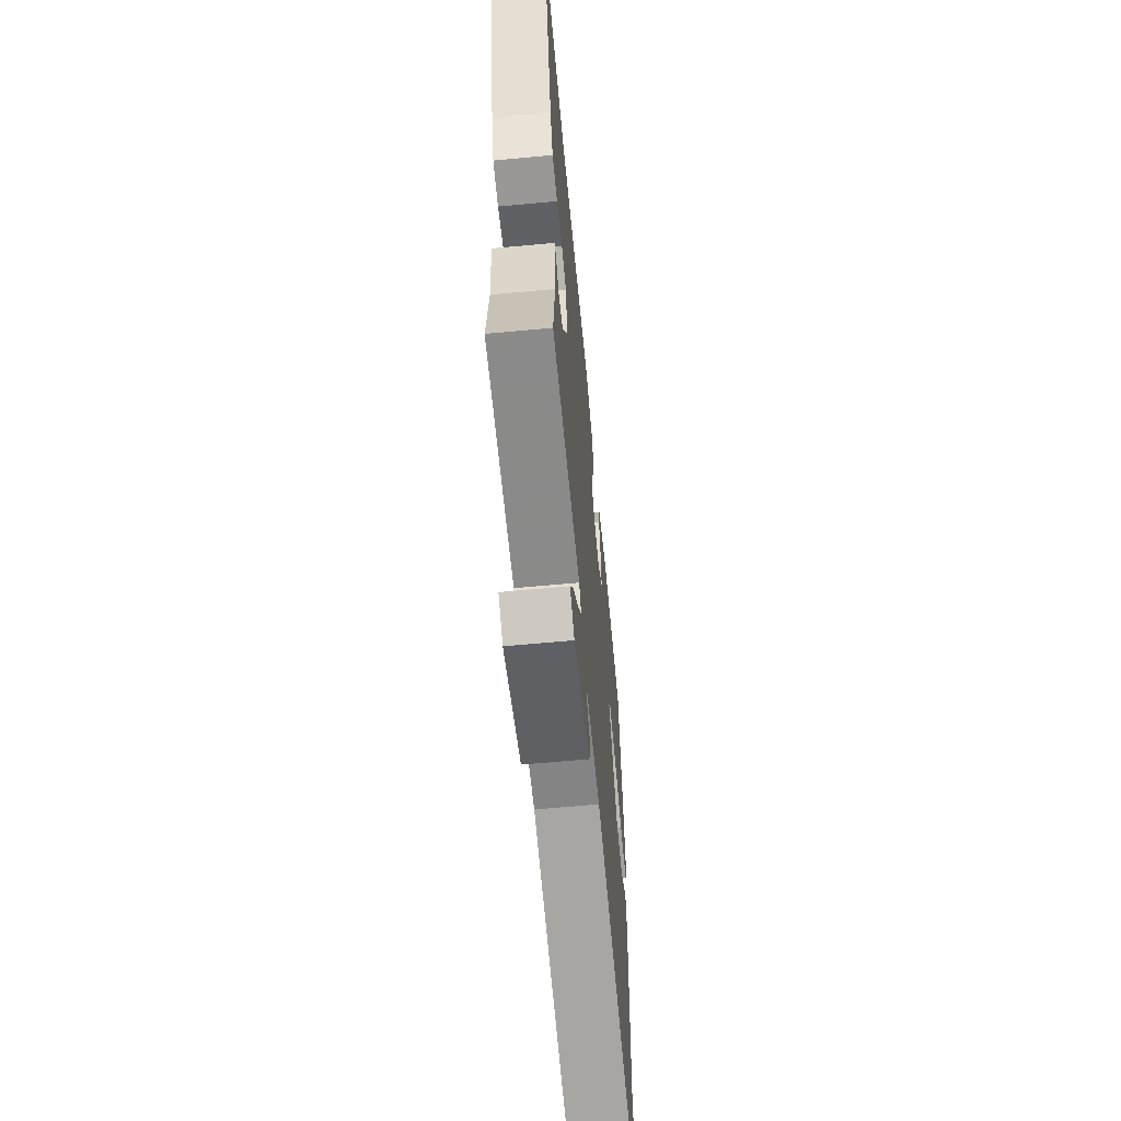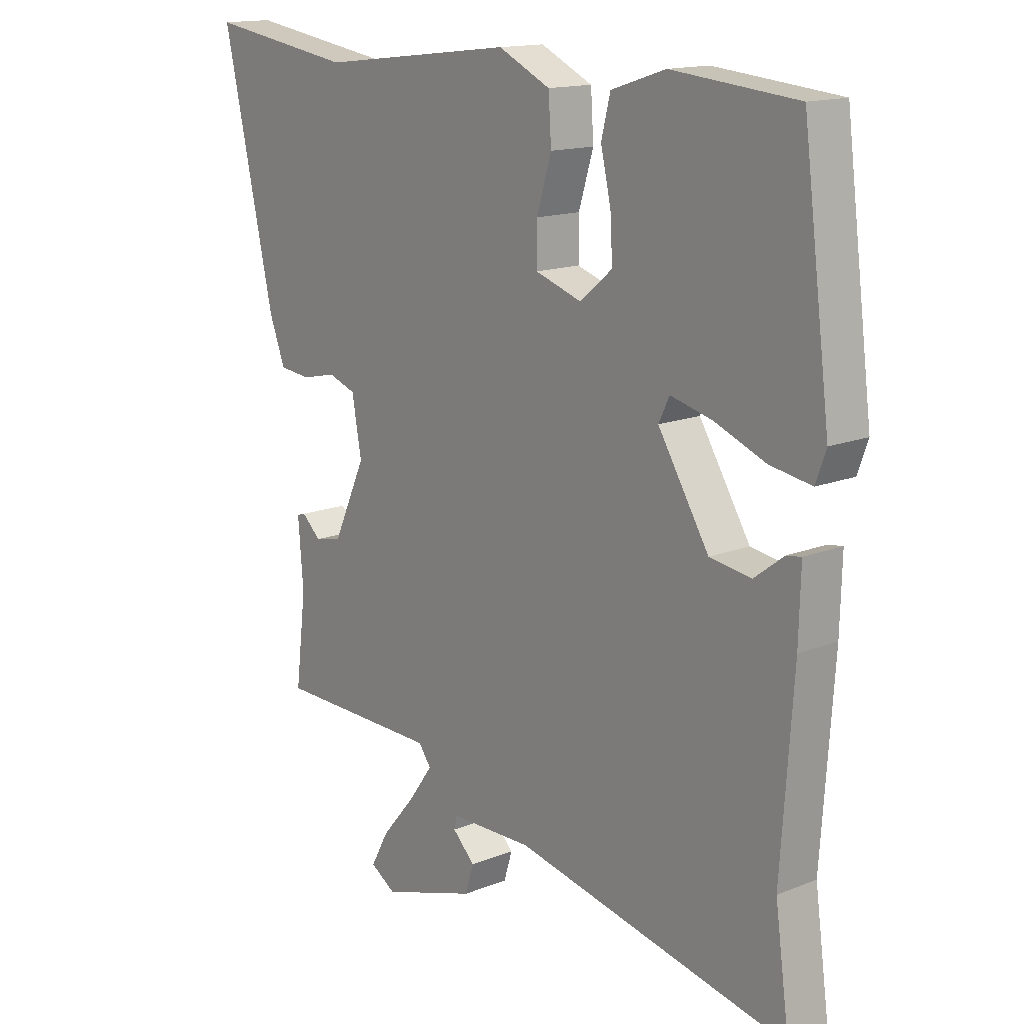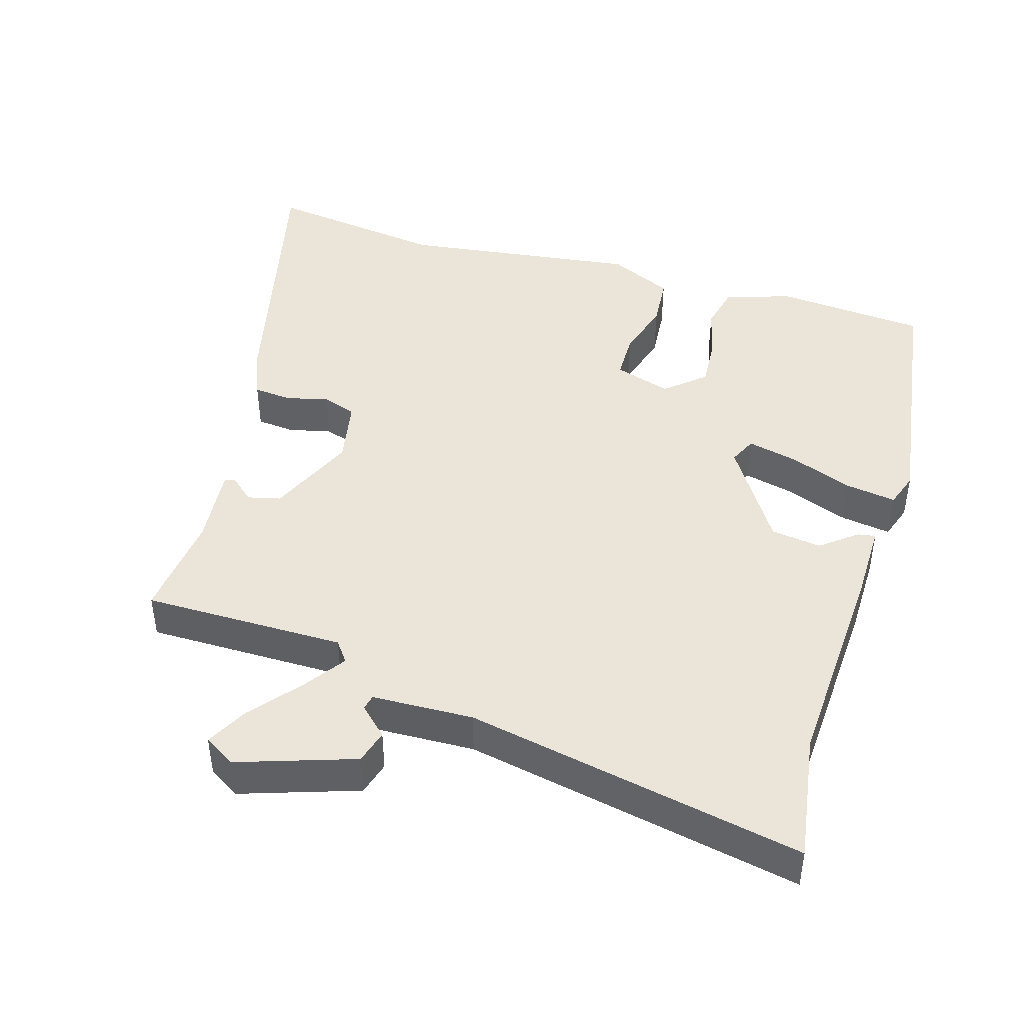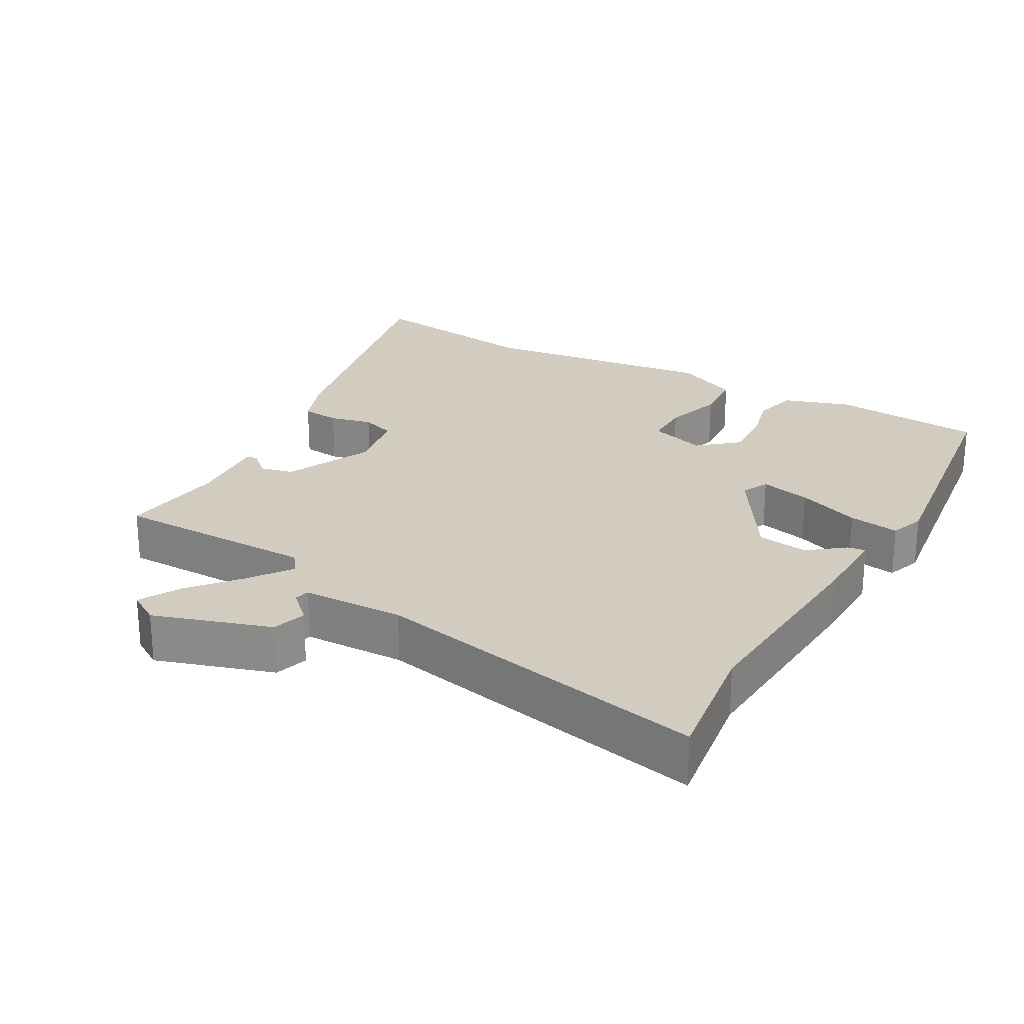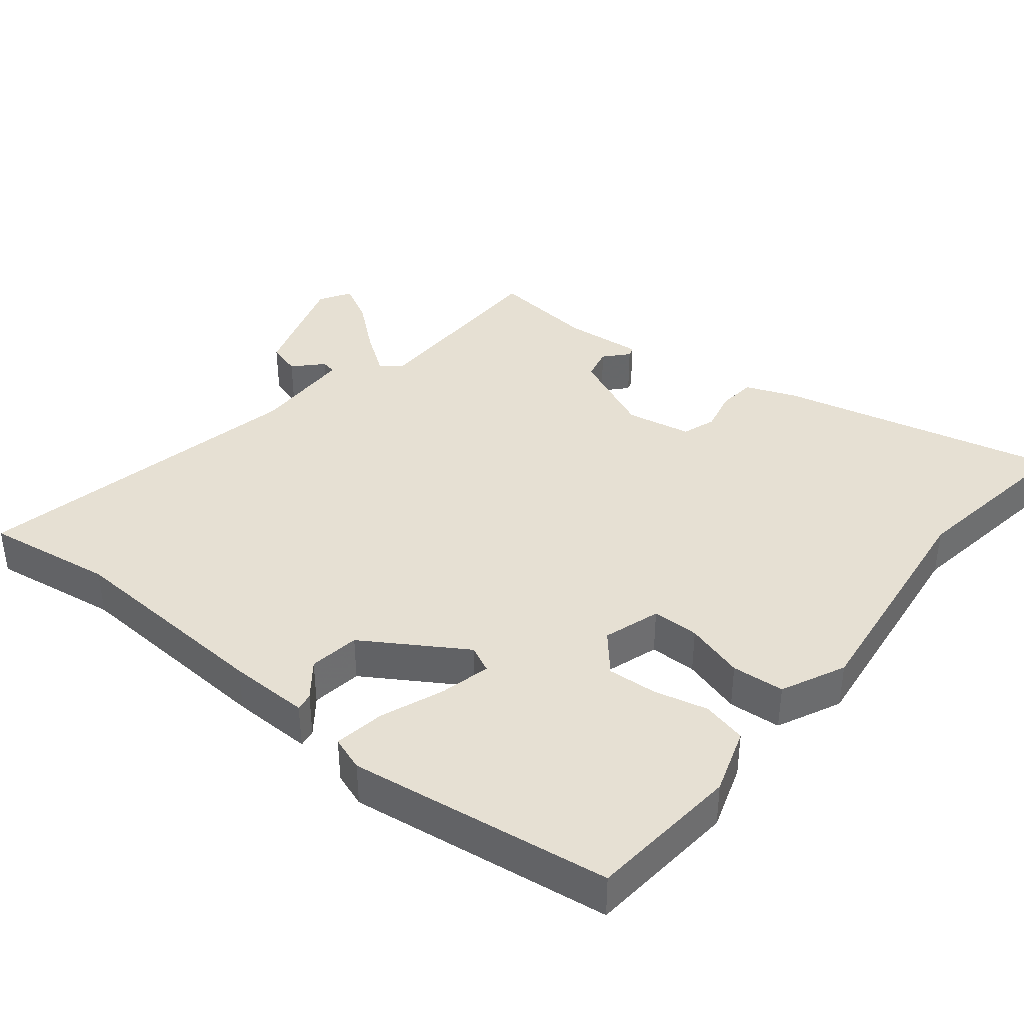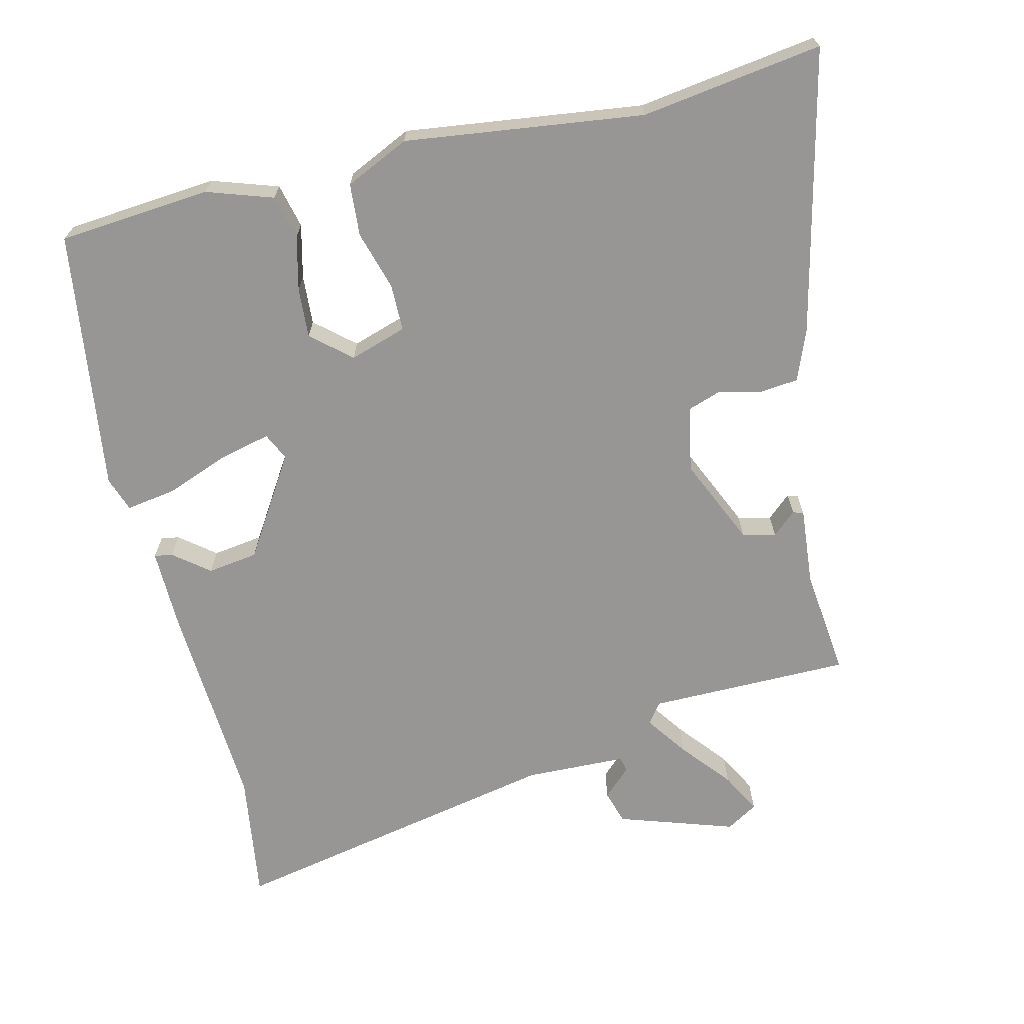
<metadata>
{"format":"obj","ext":"obj","renderer":"f3d","projection":"perspective","resolution":1024,"background":"white","views":[{"elev":-62.6,"azim":95.4,"up":"+Z"},{"elev":15.1,"azim":-130.3,"up":"+Z"},{"elev":44.5,"azim":-164.1,"up":"+Y"},{"elev":24.3,"azim":-150.7,"up":"+Y"},{"elev":38.5,"azim":-51.5,"up":"+Y"},{"elev":-67.9,"azim":13.0,"up":"+Y"}]}
</metadata>
<code>
v 0.364 0.07 0.479
v 0.625 0.07 0.519
v 0.534 0.07 0.11
v 0.506 0.07 0.036
v 0.451 0.07 0.03
v 0.389 0.07 0.044
v 0.34 0.07 0.027
v 0.323 0.07 -0.068
v 0.381 0.07 -0.194
v 0.429 0.07 -0.205
v 0.463 0.07 -0.174
v 0.478 0.07 -0.179
v 0.469 0.07 -0.294
v 0.488 0.07 -0.448
v 0.196 0.07 -0.452
v 0.174 0.07 -0.482
v 0.217 0.07 -0.542
v 0.277 0.07 -0.613
v 0.309 0.07 -0.672
v 0.264 0.07 -0.7
v 0.095 0.07 -0.646
v 0.08 0.07 -0.597
v 0.12 0.07 -0.558
v 0.115 0.07 -0.536
v -0.032 0.07 -0.533
v -0.519 0.07 -0.636
v -0.493 0.07 -0.449
v -0.514 0.07 -0.14
v -0.517 0.07 -0.023
v -0.491 0.07 -0.027
v -0.439 0.07 -0.067
v -0.366 0.07 -0.056
v -0.276 0.07 0.09
v -0.295 0.07 0.129
v -0.368 0.07 0.111
v -0.459 0.07 0.075
v -0.532 0.07 0.063
v -0.55 0.07 0.113
v -0.501 0.07 0.492
v -0.281 0.07 0.513
v -0.185 0.07 0.482
v -0.169 0.07 0.418
v -0.187 0.07 0.34
v -0.191 0.07 0.268
v -0.134 0.07 0.22
v -0.052 0.07 0.247
v -0.052 0.07 0.315
v -0.078 0.07 0.4
v -0.073 0.07 0.476
v 0.019 0.07 0.52
v 0.364 0 0.479
v 0.625 0 0.519
v 0.534 0 0.11
v 0.506 0 0.036
v 0.451 0 0.03
v 0.389 0 0.044
v 0.34 0 0.027
v 0.323 0 -0.068
v 0.381 0 -0.194
v 0.429 0 -0.205
v 0.463 0 -0.174
v 0.478 0 -0.179
v 0.469 0 -0.294
v 0.488 0 -0.448
v 0.196 0 -0.452
v 0.174 0 -0.482
v 0.217 0 -0.542
v 0.277 0 -0.613
v 0.309 0 -0.672
v 0.264 0 -0.7
v 0.095 0 -0.646
v 0.08 0 -0.597
v 0.12 0 -0.558
v 0.115 0 -0.536
v -0.032 0 -0.533
v -0.519 0 -0.636
v -0.493 0 -0.449
v -0.514 0 -0.14
v -0.517 0 -0.023
v -0.491 0 -0.027
v -0.439 0 -0.067
v -0.366 0 -0.056
v -0.276 0 0.09
v -0.295 0 0.129
v -0.368 0 0.111
v -0.459 0 0.075
v -0.532 0 0.063
v -0.55 0 0.113
v -0.501 0 0.492
v -0.281 0 0.513
v -0.185 0 0.482
v -0.169 0 0.418
v -0.187 0 0.34
v -0.191 0 0.268
v -0.134 0 0.22
v -0.052 0 0.247
v -0.052 0 0.315
v -0.078 0 0.4
v -0.073 0 0.476
v 0.019 0 0.52
f 47 48 49 50
f 46 47 50 1
f 40 41 42 43
f 40 43 44
f 39 40 44
f 38 39 44 45
f 35 36 37 38
f 34 35 38 45
f 28 29 30 31
f 27 28 31 32
f 25 26 27 32
f 24 25 32 33
f 20 21 22 23
f 20 23 24
f 17 18 19 20
f 16 17 20 24
f 15 16 24 33
f 13 14 15 33
f 10 11 12 13
f 9 10 13
f 3 4 5 6
f 3 6 7
f 46 1 2 3
f 46 3 7
f 45 46 7 8
f 34 45 8 9
f 9 13 33 34
f 100 99 98 97
f 51 100 97 96
f 93 92 91 90
f 94 93 90
f 94 90 89
f 95 94 89 88
f 88 87 86 85
f 95 88 85 84
f 81 80 79 78
f 82 81 78 77
f 82 77 76 75
f 83 82 75 74
f 73 72 71 70
f 74 73 70
f 70 69 68 67
f 74 70 67 66
f 83 74 66 65
f 83 65 64 63
f 63 62 61 60
f 63 60 59
f 56 55 54 53
f 57 56 53
f 53 52 51 96
f 57 53 96
f 58 57 96 95
f 59 58 95 84
f 84 83 63 59
f 1 51 52 2
f 2 52 53 3
f 3 53 54 4
f 4 54 55 5
f 5 55 56 6
f 6 56 57 7
f 7 57 58 8
f 8 58 59 9
f 9 59 60 10
f 10 60 61 11
f 11 61 62 12
f 12 62 63 13
f 13 63 64 14
f 14 64 65 15
f 15 65 66 16
f 16 66 67 17
f 17 67 68 18
f 18 68 69 19
f 19 69 70 20
f 20 70 71 21
f 21 71 72 22
f 22 72 73 23
f 23 73 74 24
f 24 74 75 25
f 25 75 76 26
f 26 76 77 27
f 27 77 78 28
f 28 78 79 29
f 29 79 80 30
f 30 80 81 31
f 31 81 82 32
f 32 82 83 33
f 33 83 84 34
f 34 84 85 35
f 35 85 86 36
f 36 86 87 37
f 37 87 88 38
f 38 88 89 39
f 39 89 90 40
f 40 90 91 41
f 41 91 92 42
f 42 92 93 43
f 43 93 94 44
f 44 94 95 45
f 45 95 96 46
f 46 96 97 47
f 47 97 98 48
f 48 98 99 49
f 49 99 100 50
f 50 100 51 1

</code>
